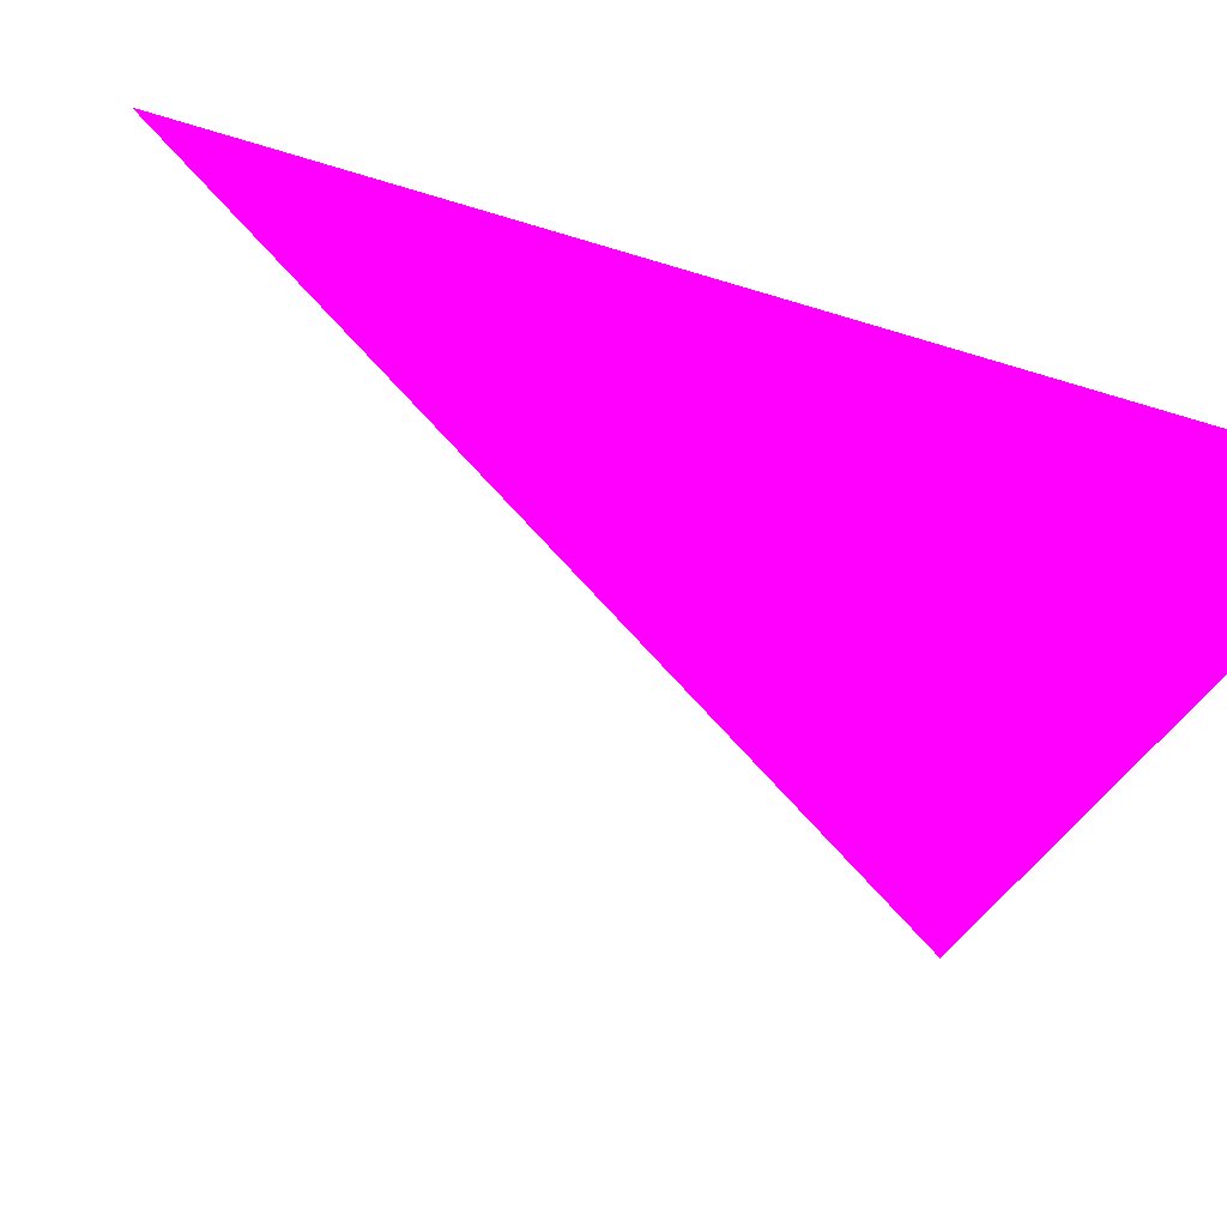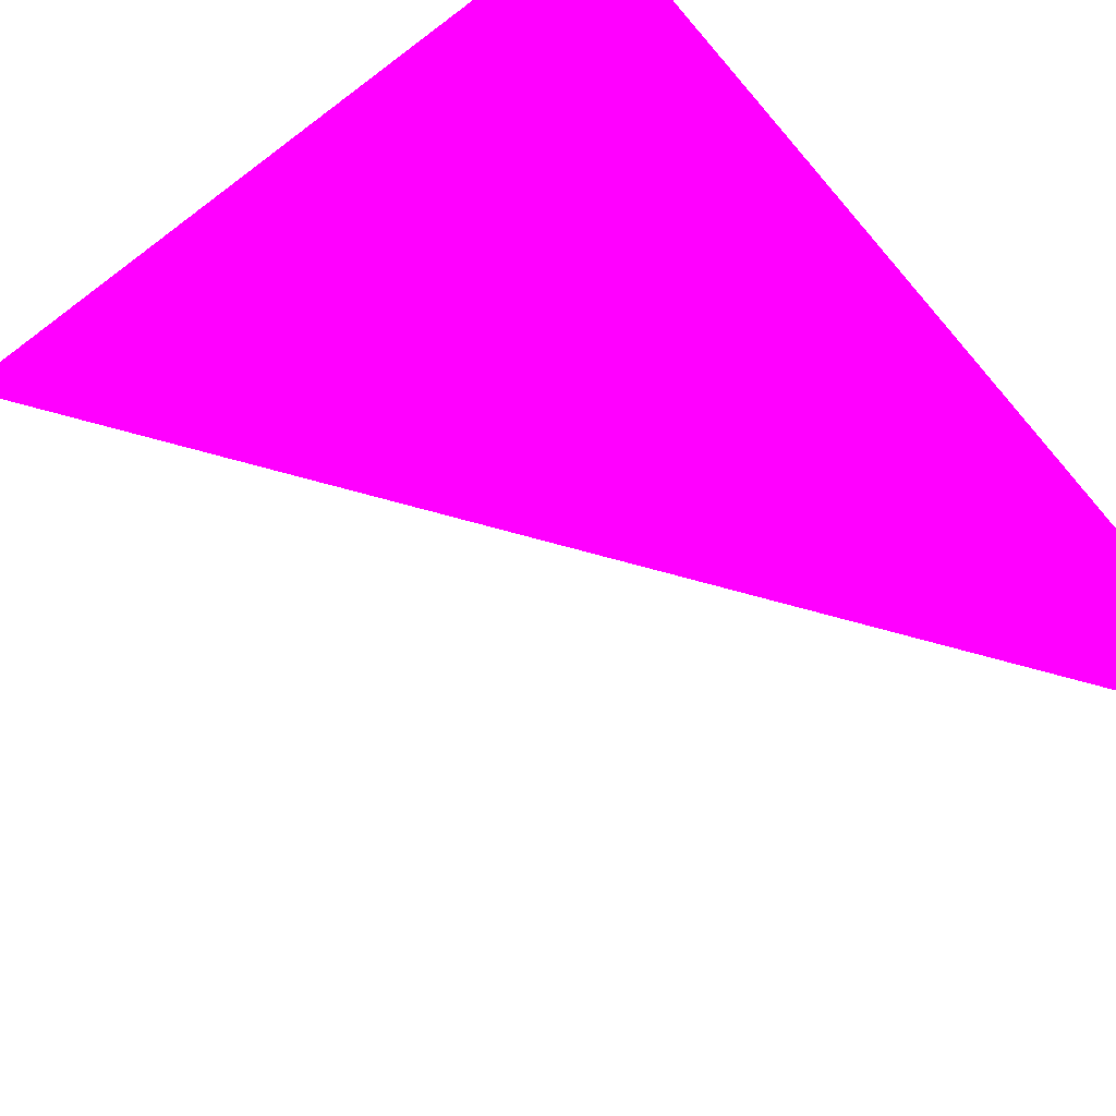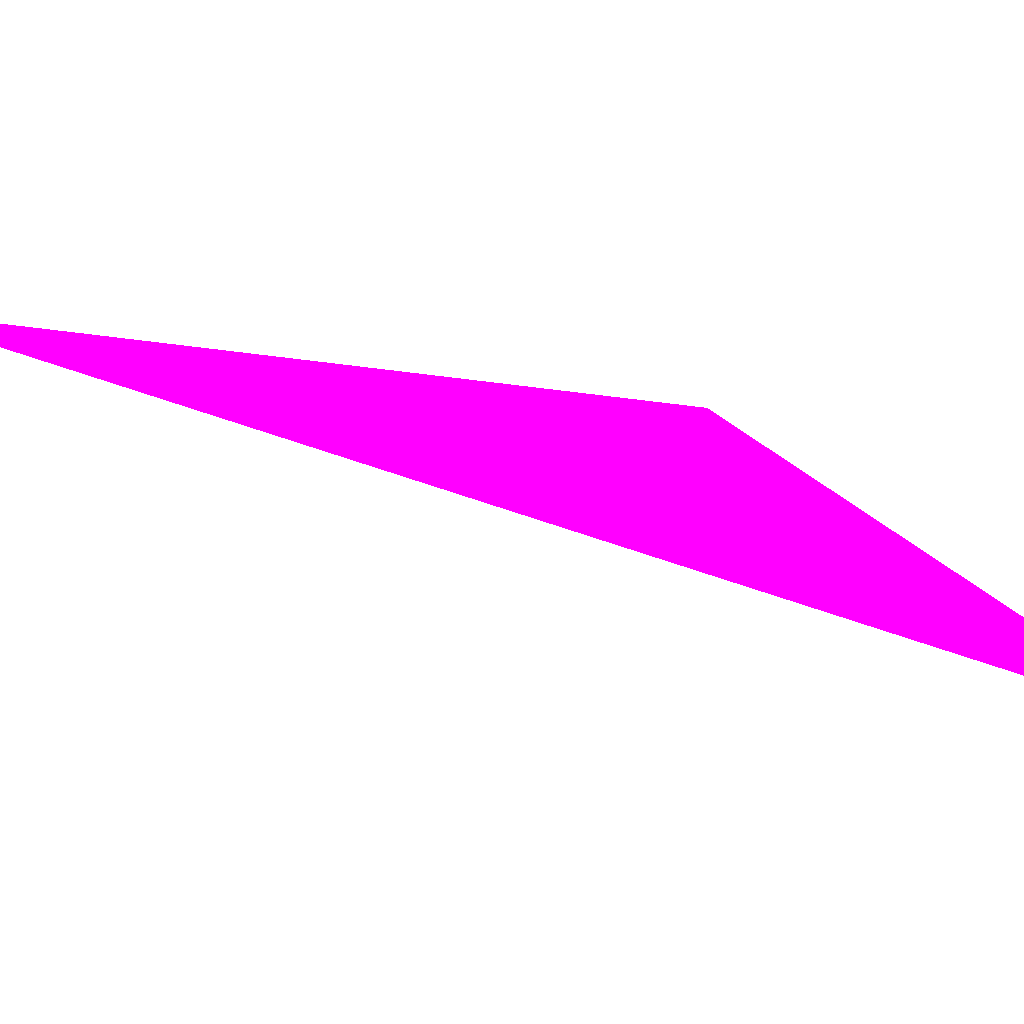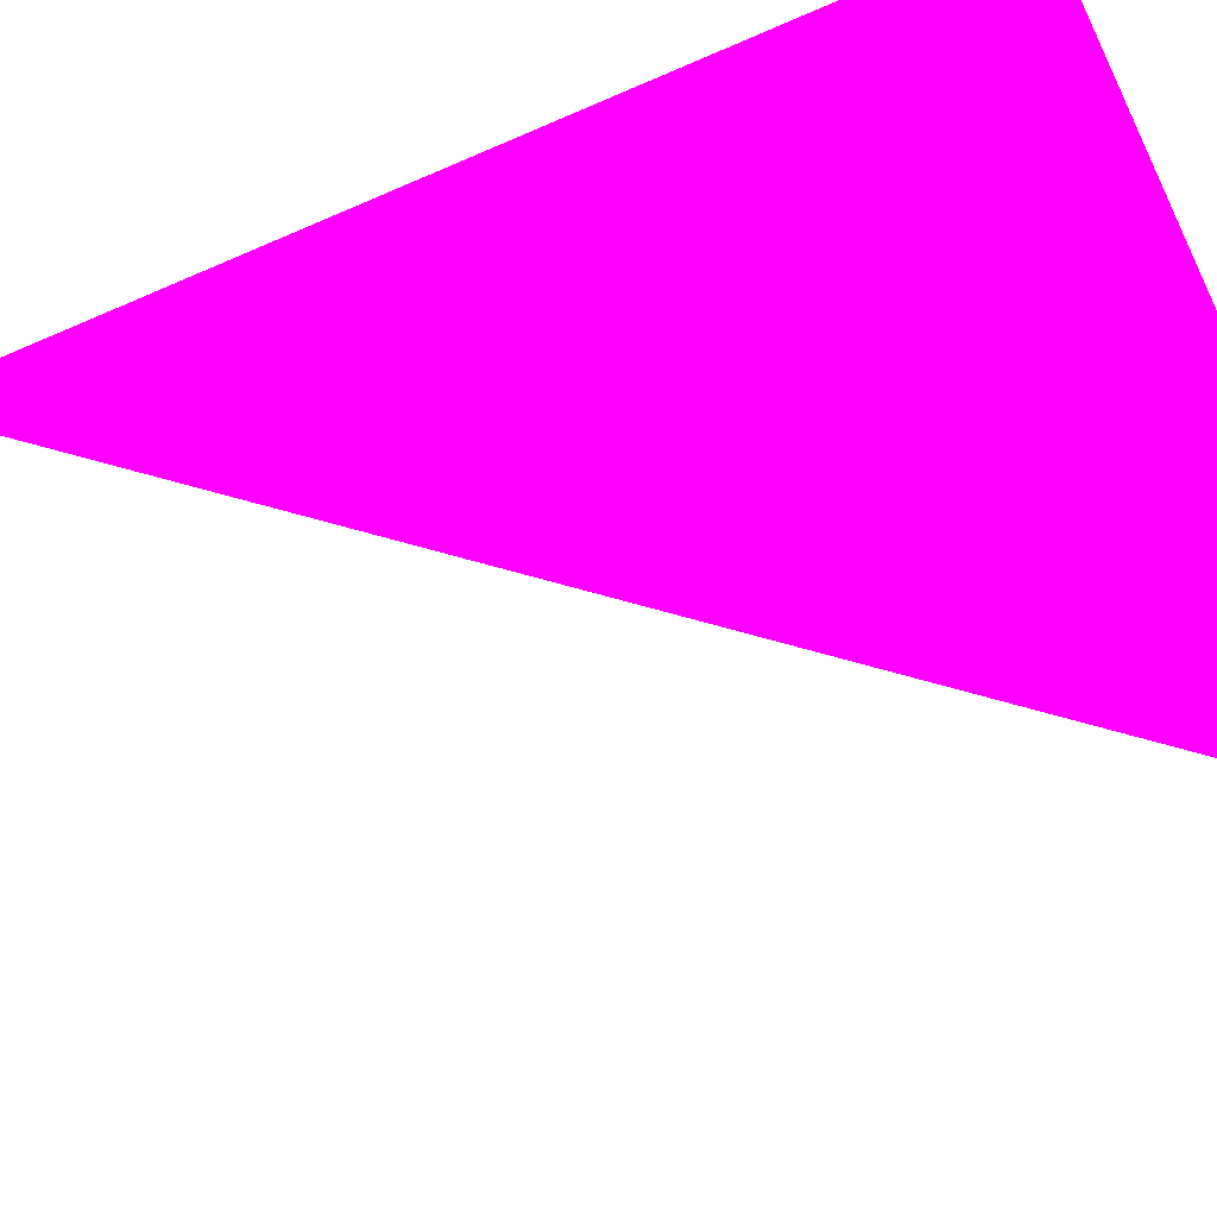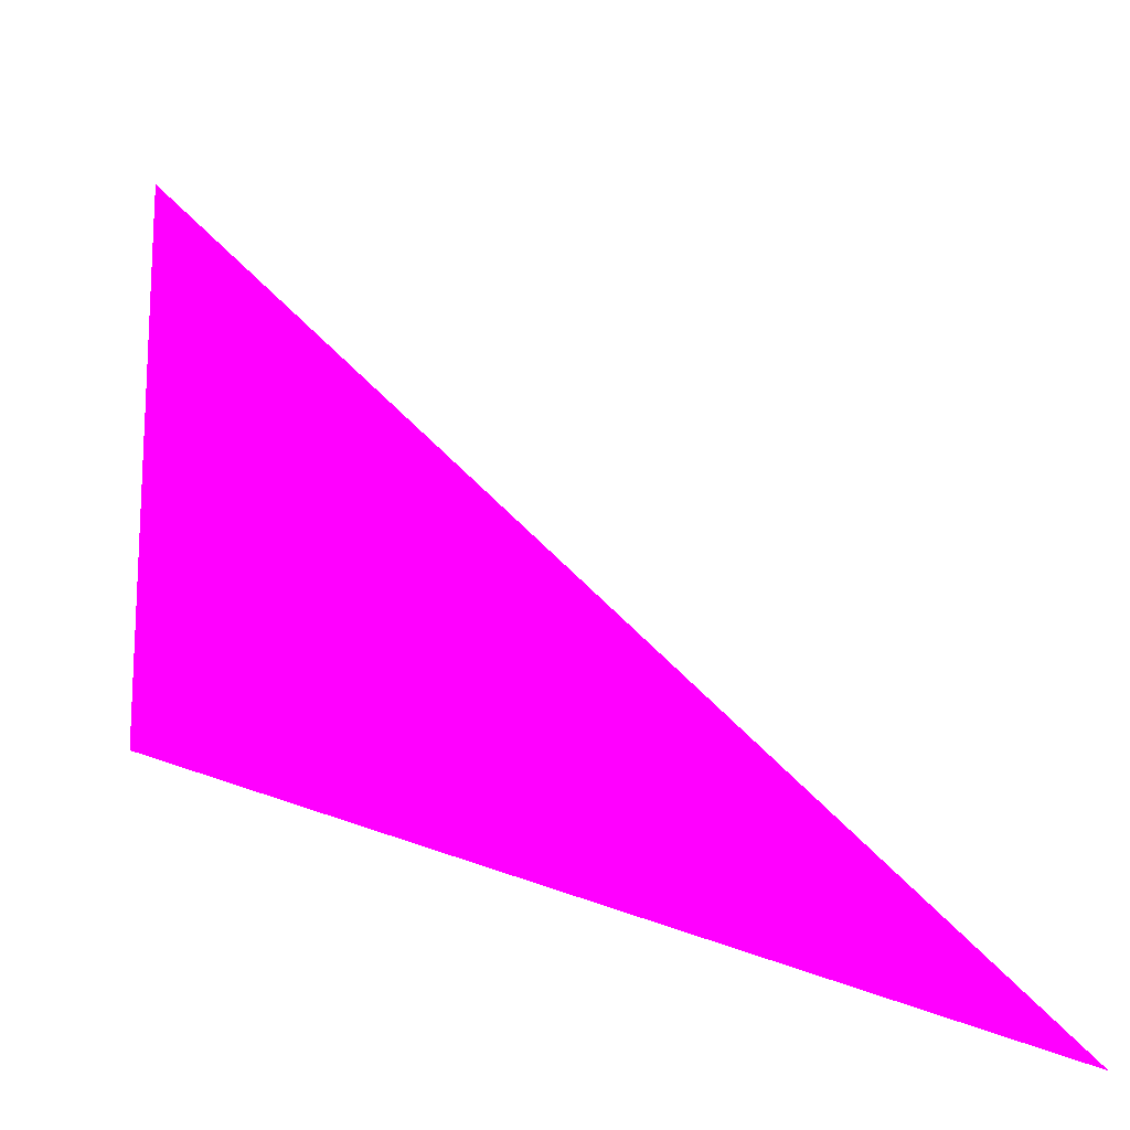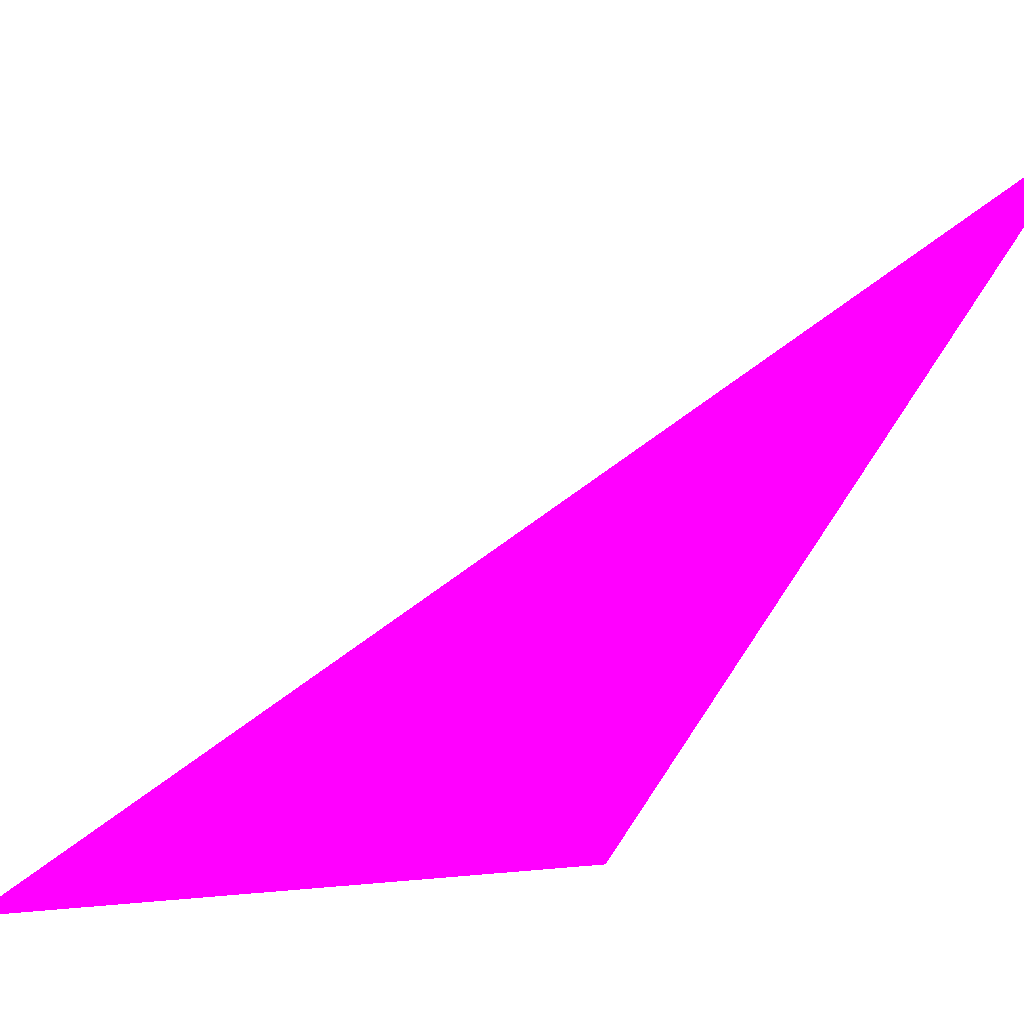
<metadata>
{"format":"obj","ext":"obj","renderer":"f3d","projection":"perspective","resolution":1024,"background":"white","views":[{"elev":-14.4,"azim":-117.0,"up":"+Y"},{"elev":62.0,"azim":149.7,"up":"+Y"},{"elev":2.6,"azim":-46.5,"up":"+Y"},{"elev":-73.3,"azim":-66.7,"up":"+Y"},{"elev":24.3,"azim":-5.9,"up":"+Y"},{"elev":-46.7,"azim":156.1,"up":"+Y"}]}
</metadata>
<code>
o geometry_0
v 6.125e+05 5.855e+06 648 1 0 1
v 6.125e+05 5.855e+06 664 1 0 1
v 6.125e+05 5.855e+06 664 1 0 1
f 2 3 1

</code>
